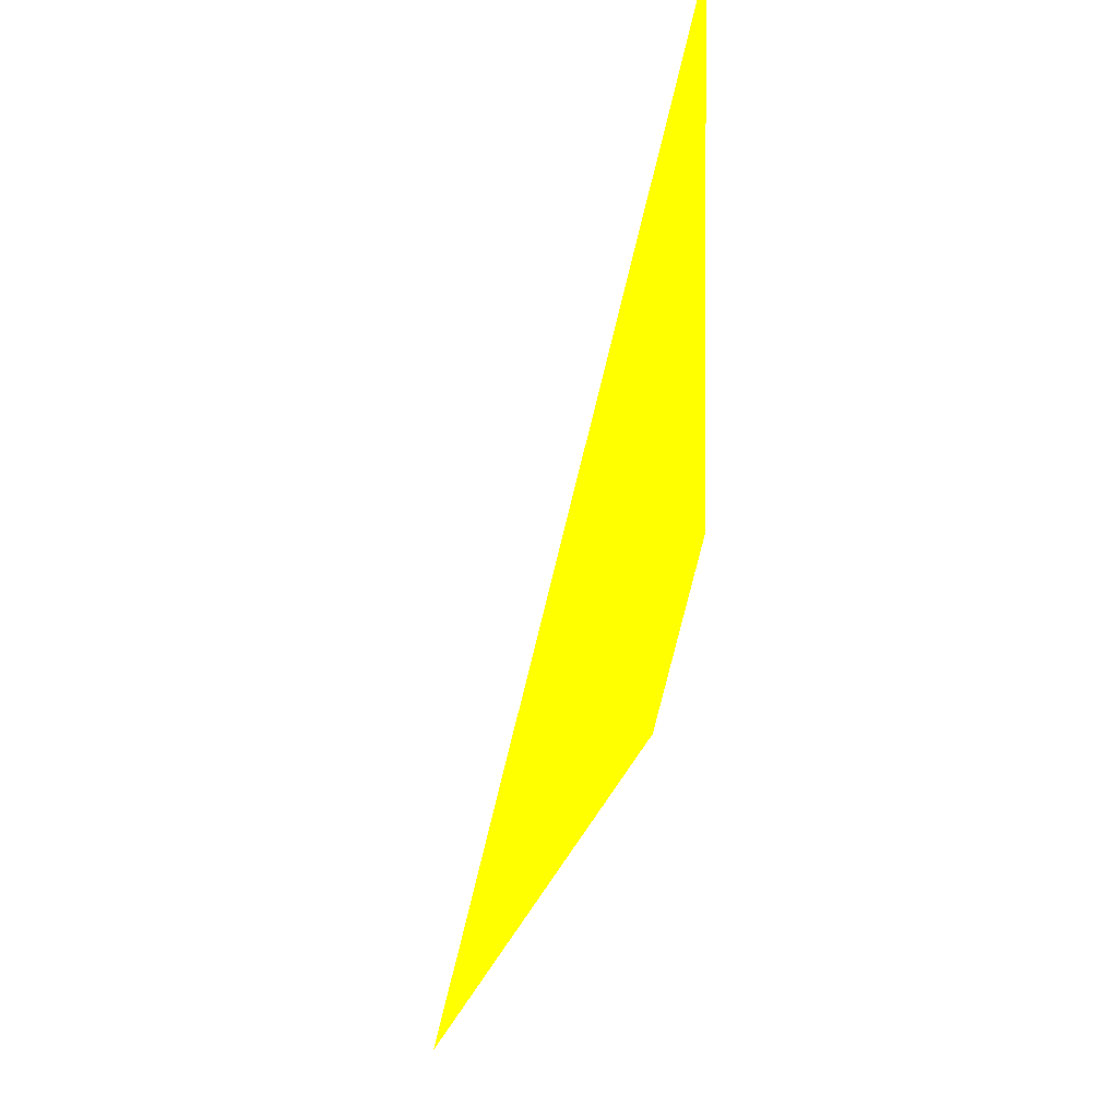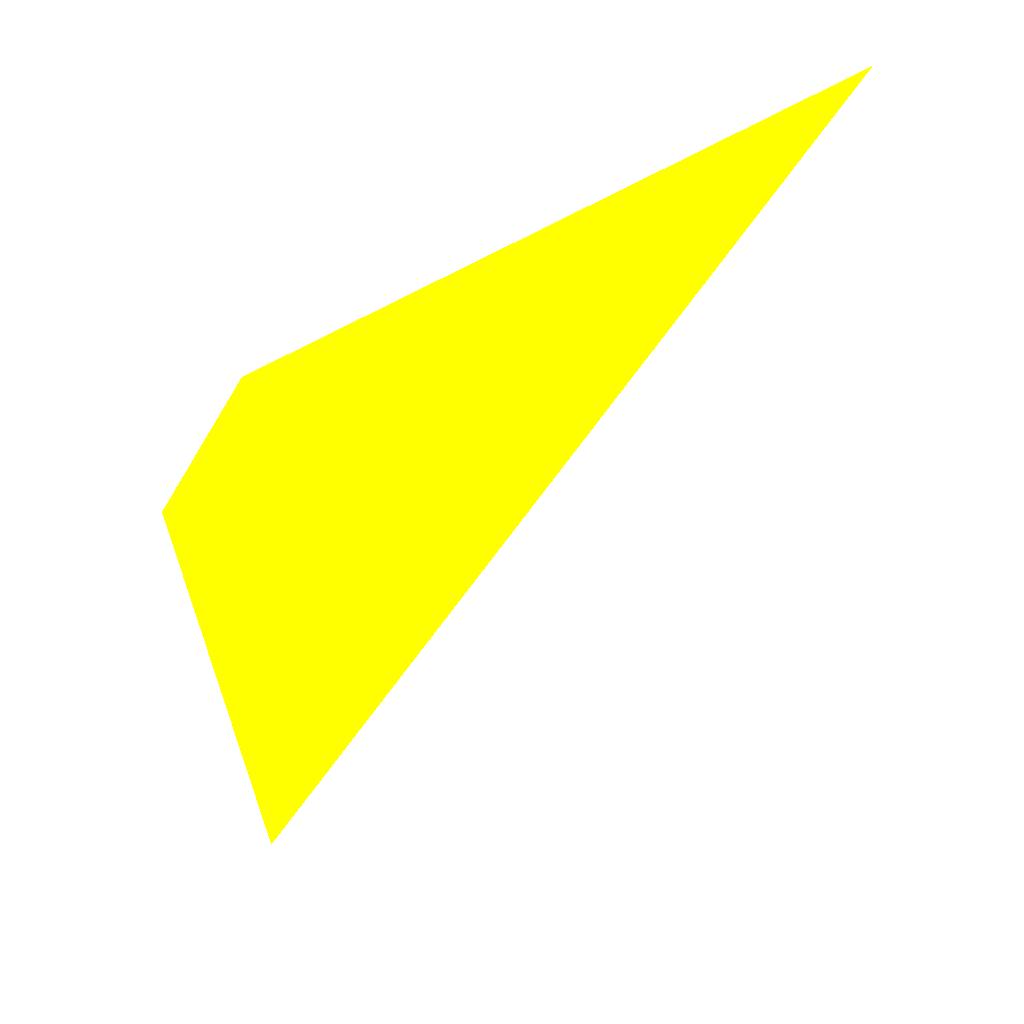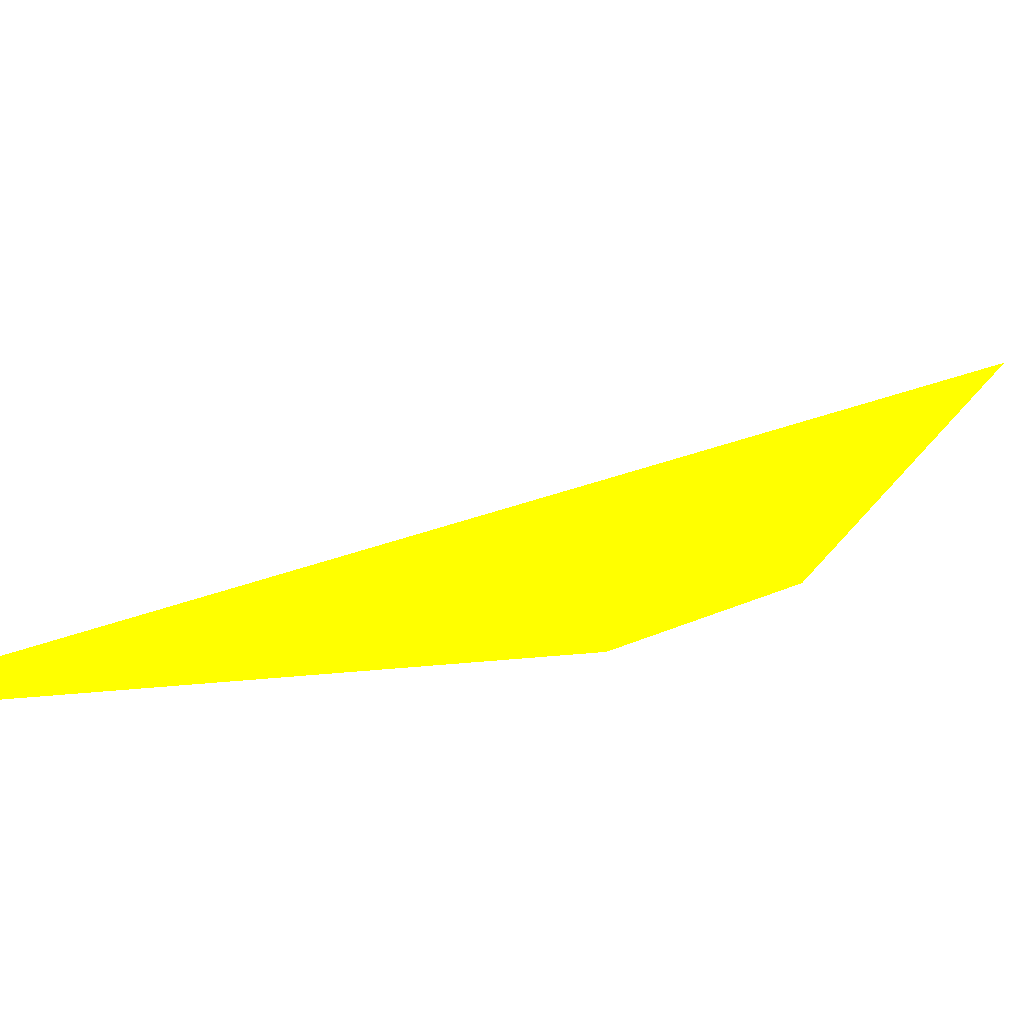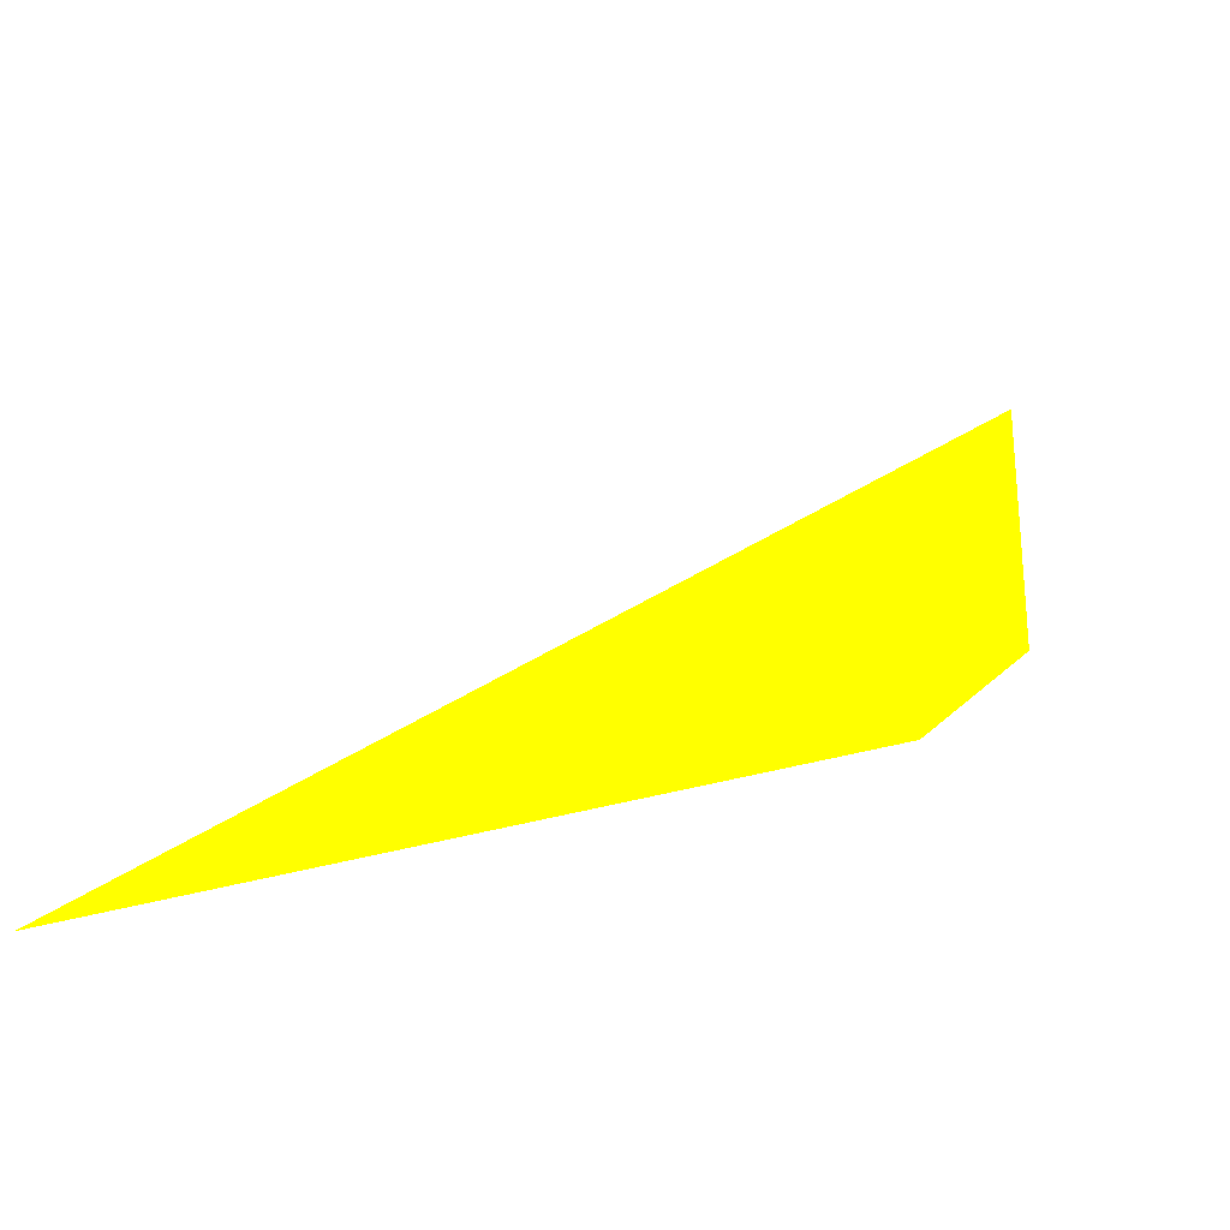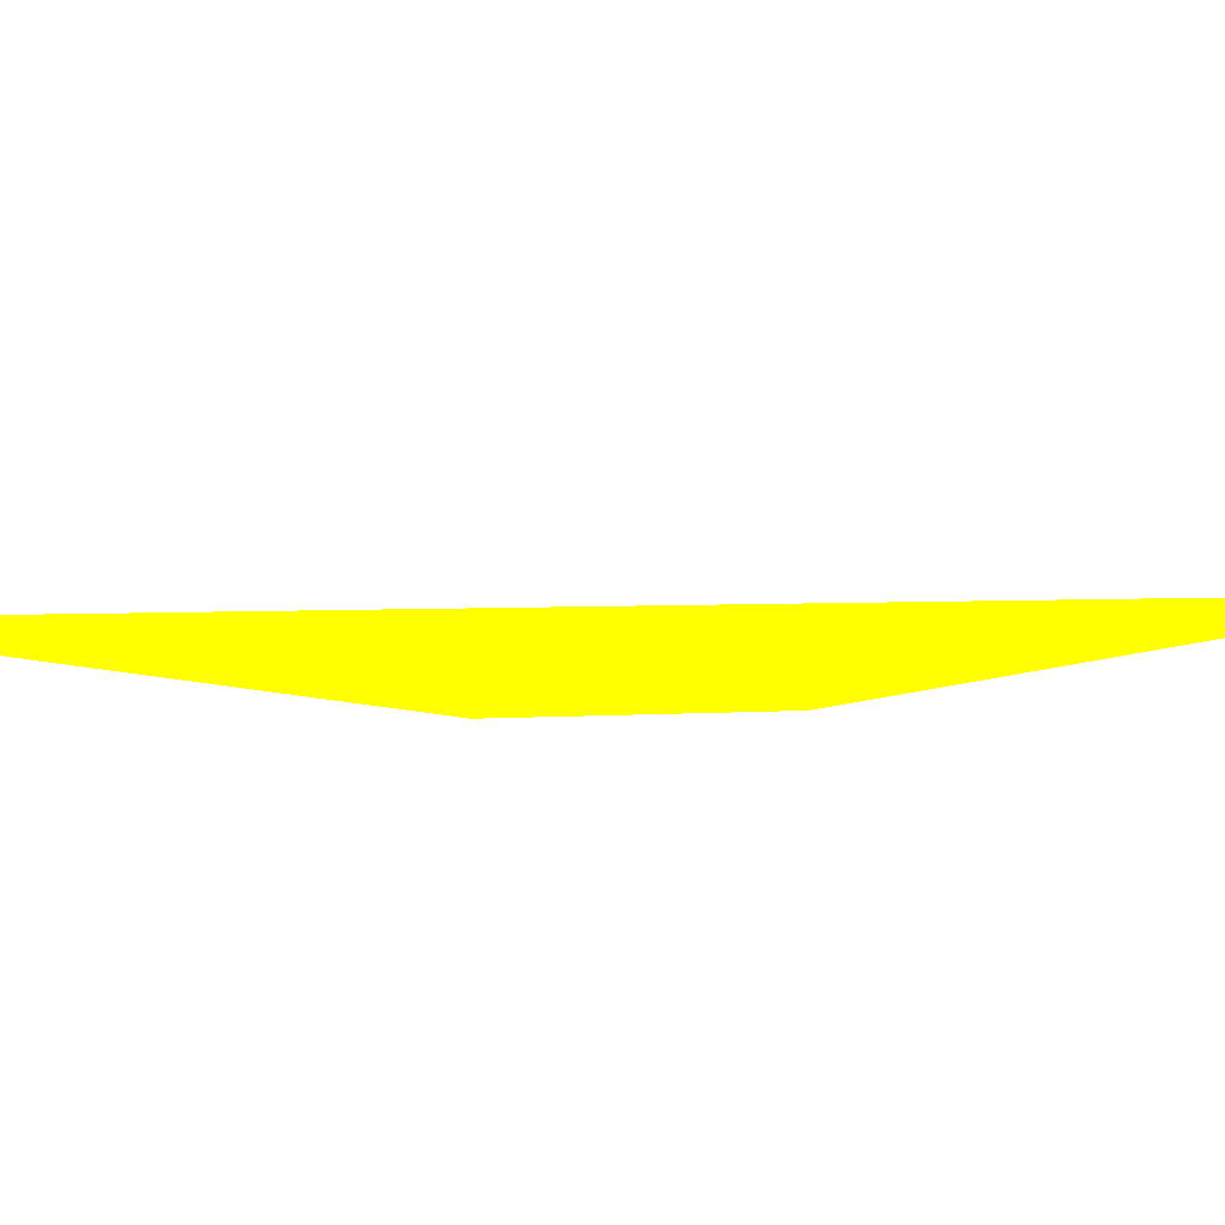
<metadata>
{"format":"obj","ext":"obj","renderer":"f3d","projection":"perspective","resolution":1024,"background":"white","views":[{"elev":-9.1,"azim":-118.7,"up":"+Y"},{"elev":-33.9,"azim":6.3,"up":"+Z"},{"elev":21.8,"azim":-99.5,"up":"+Z"},{"elev":19.6,"azim":-118.0,"up":"+Z"},{"elev":14.3,"azim":-63.4,"up":"+Z"}]}
</metadata>
<code>
o geometry_0
v 6.125e+05 5.855e+06 648 1 1 0
v 6.125e+05 5.855e+06 648 1 1 0
v 6.125e+05 5.855e+06 648 1 1 0
v 6.125e+05 5.855e+06 648 1 1 0
f 2 1 3
f 4 3 1
f 4 2 3
f 1 2 4

</code>
